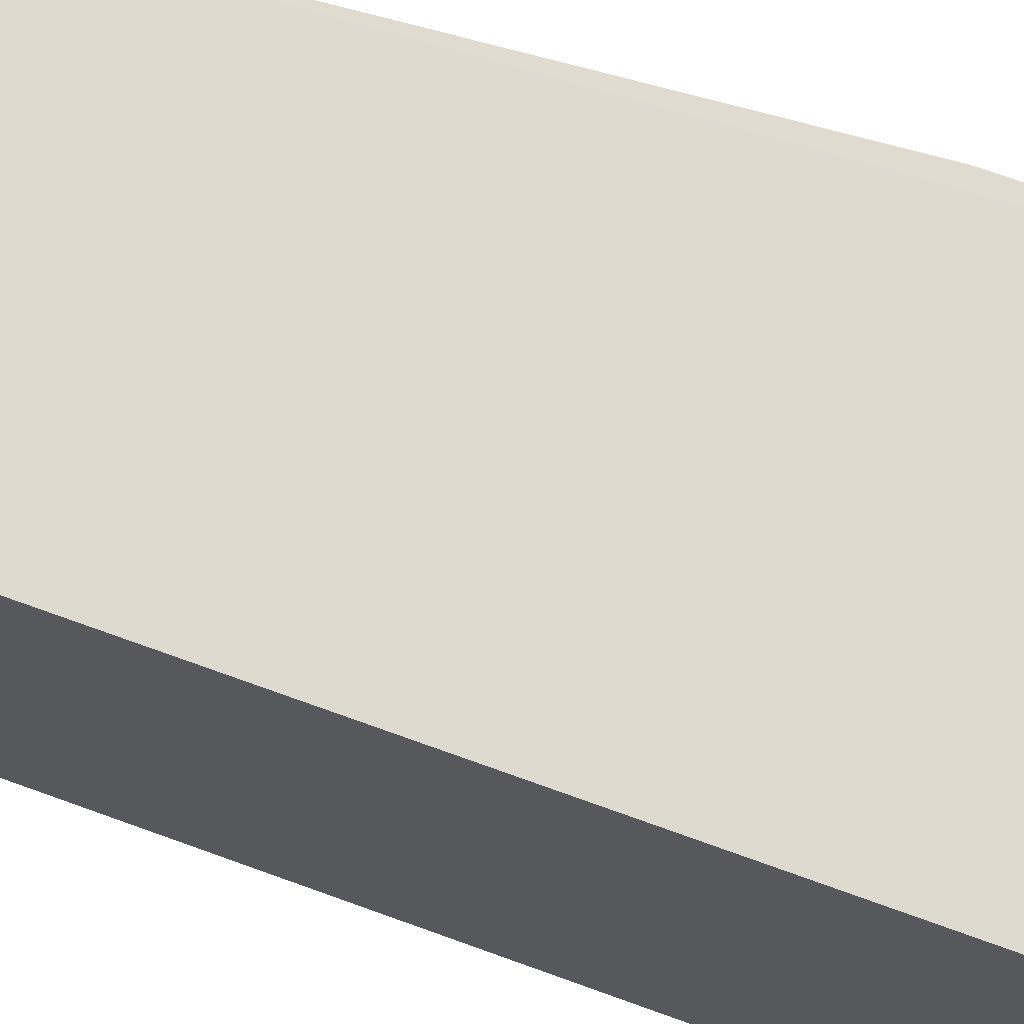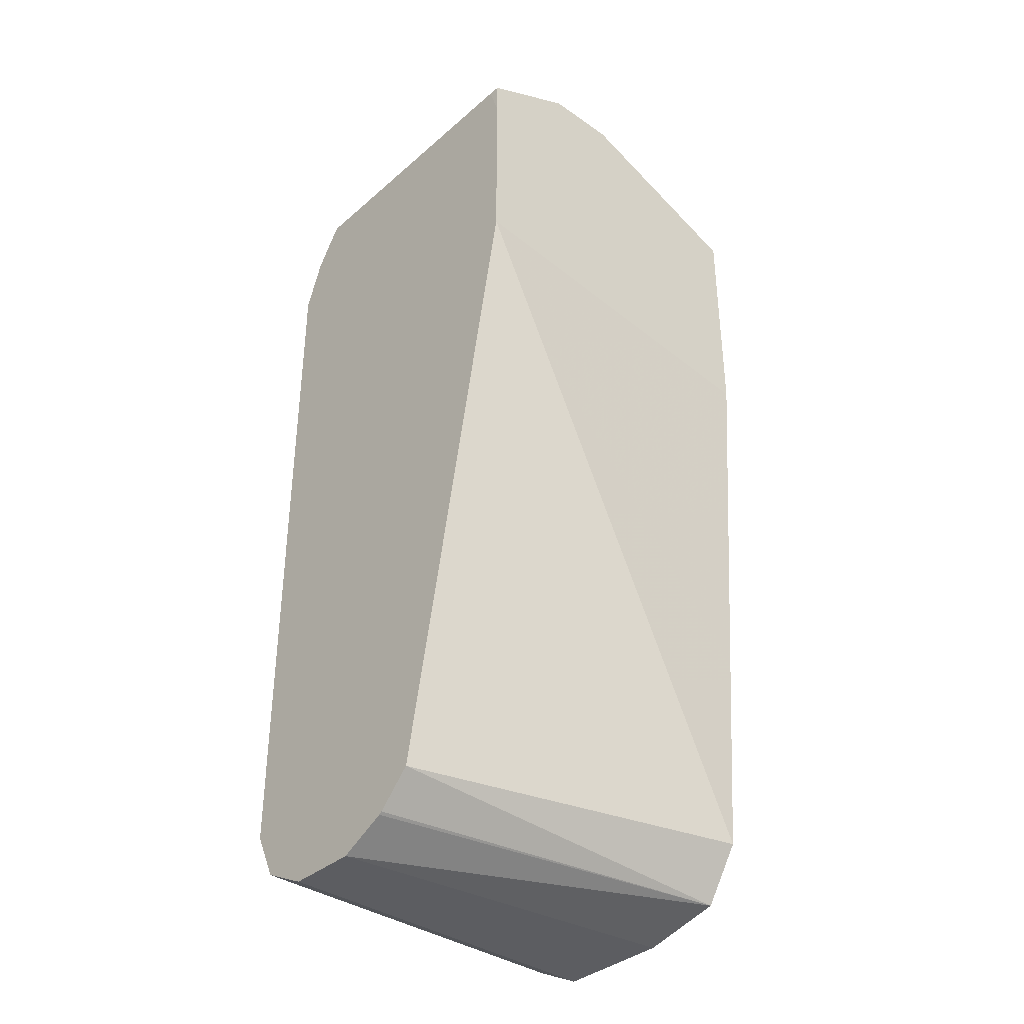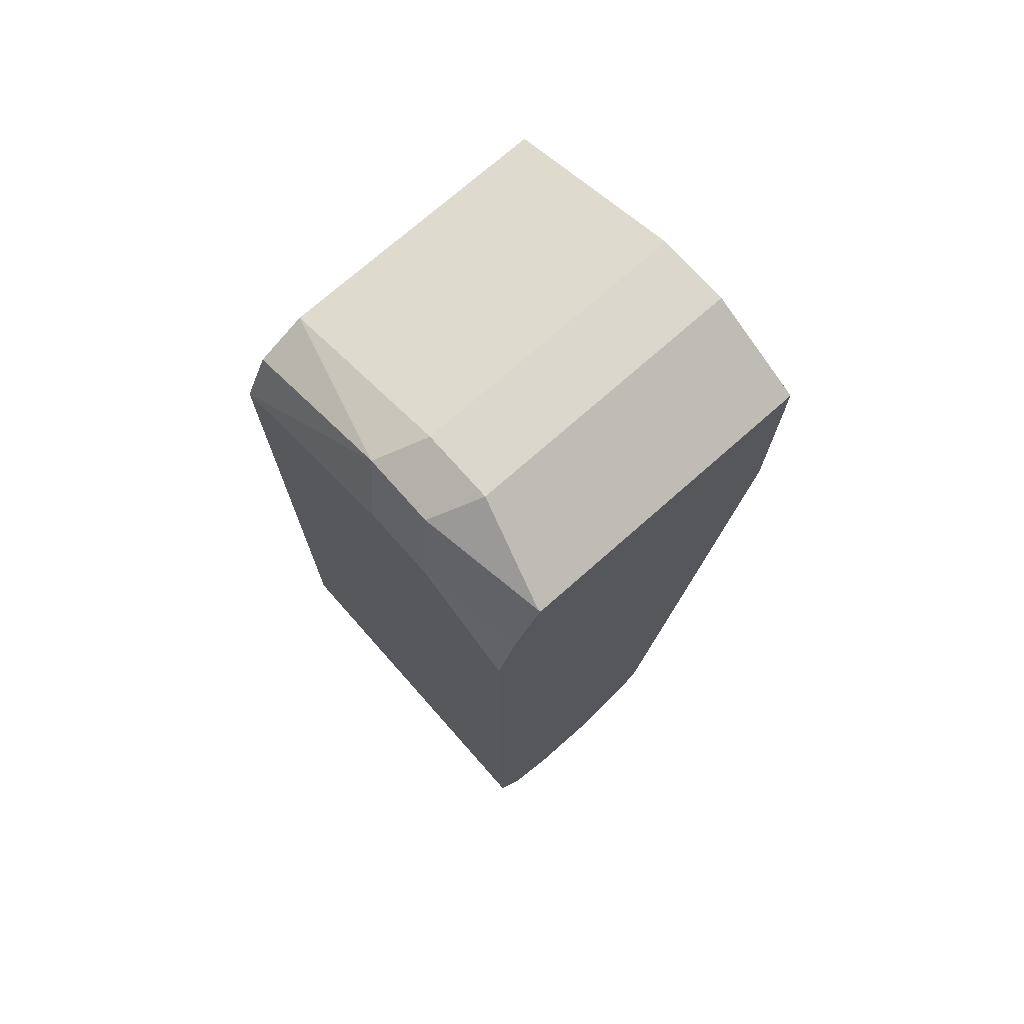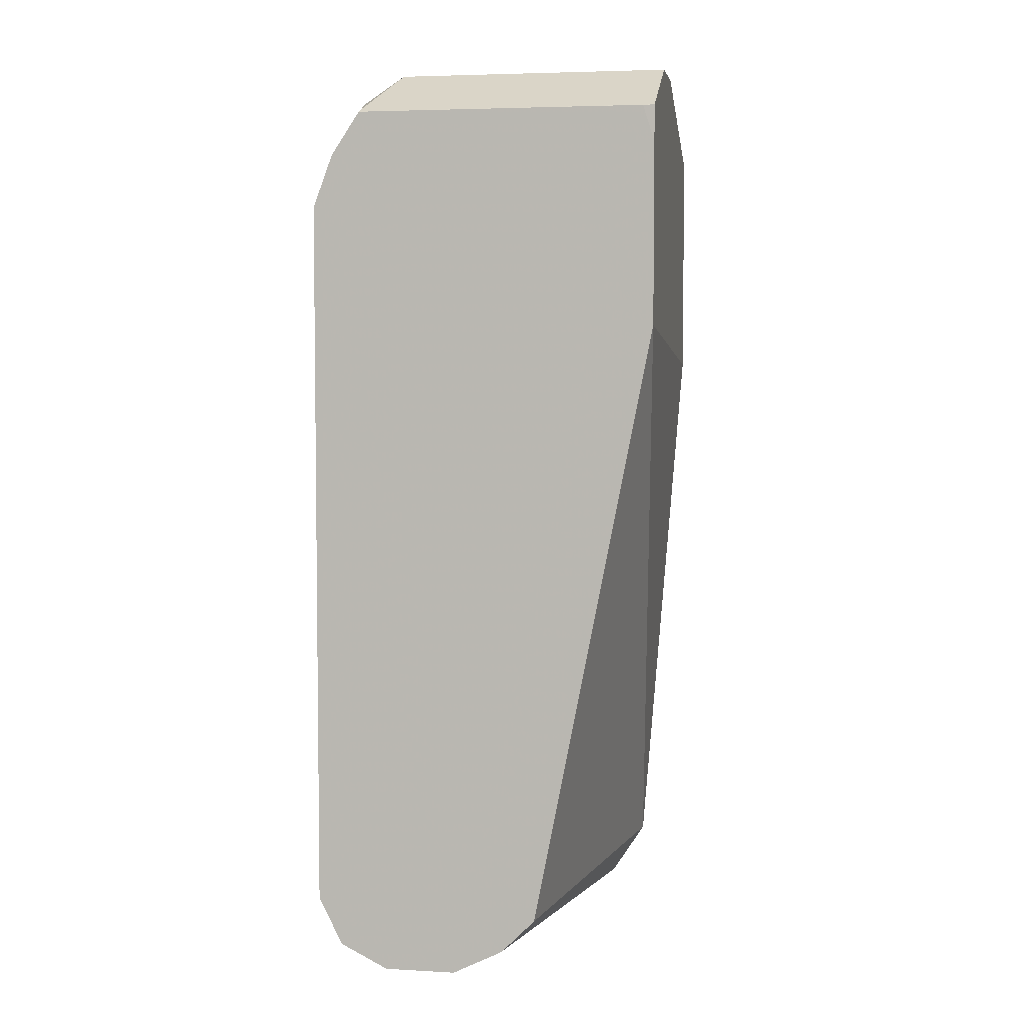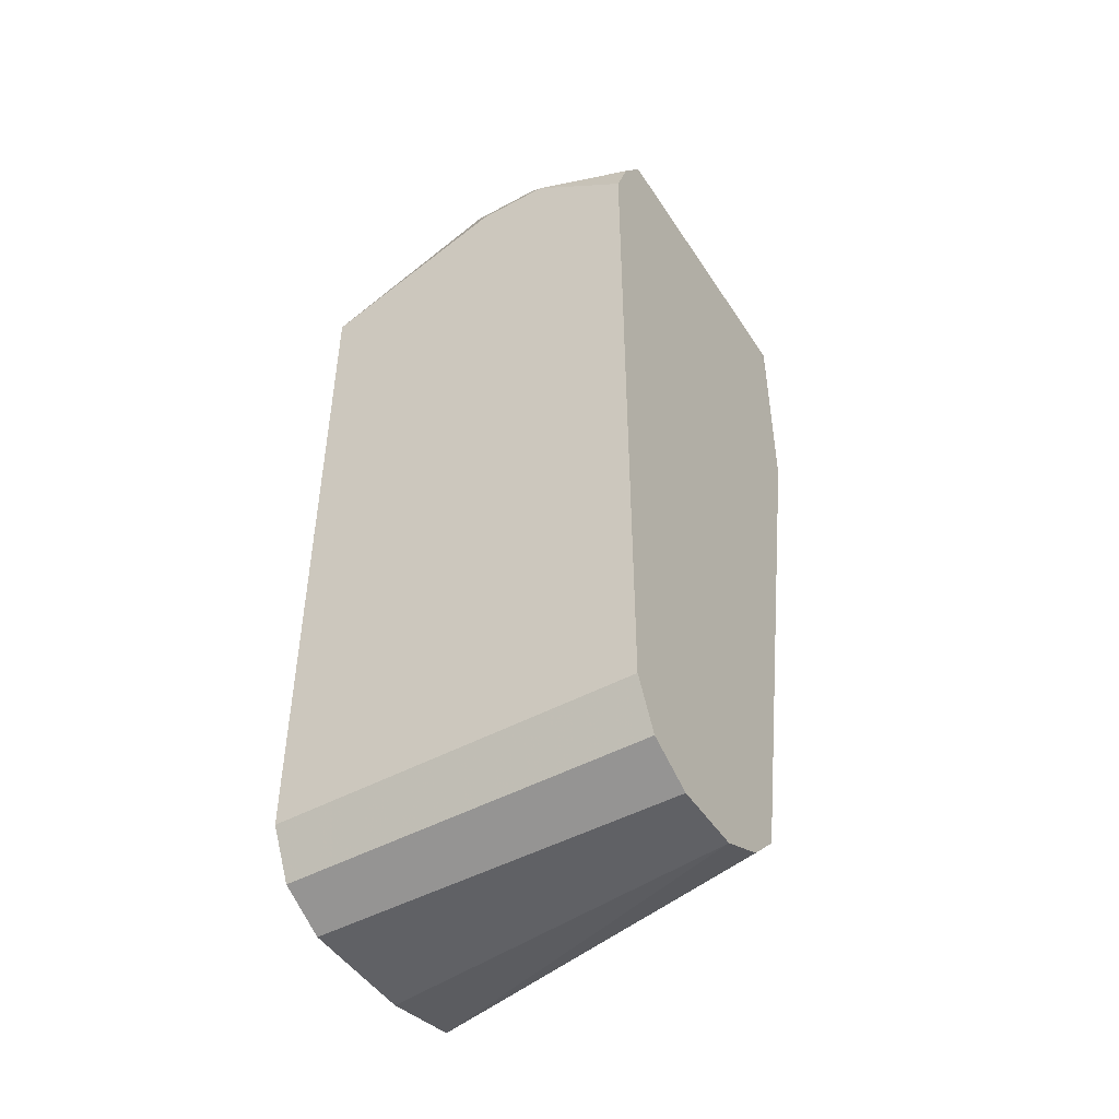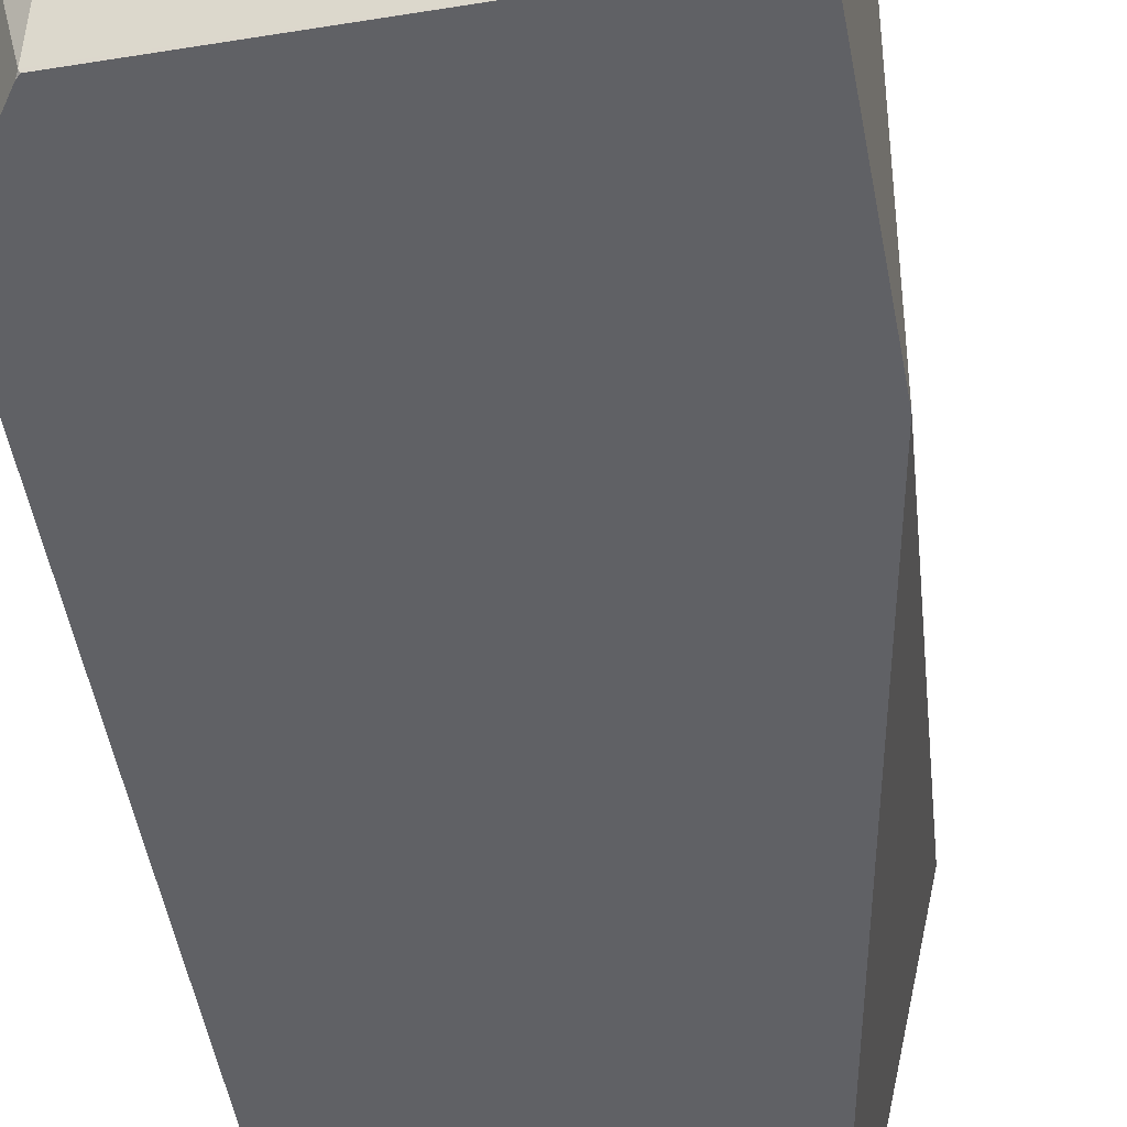
<metadata>
{"format":"obj","ext":"obj","renderer":"f3d","projection":"perspective","resolution":1024,"background":"white","views":[{"elev":70.7,"azim":-70.0,"up":"+Y"},{"elev":-36.8,"azim":48.1,"up":"+Z"},{"elev":73.1,"azim":-41.5,"up":"+Z"},{"elev":4.6,"azim":10.0,"up":"+Z"},{"elev":-47.4,"azim":-58.6,"up":"+Z"},{"elev":-49.3,"azim":10.3,"up":"+Y"}]}
</metadata>
<code>
v -0.2298 -0.3781 -0.1113
v -0.2411 -0.4703 -0.1113
v -0.2597 -0.3781 -0.1113
v -0.2089 -0.3781 -0.1066
v -0.2597 -0.4703 -0.1113
v -0.2287 -0.4703 -0.1052
v -0.272 -0.3781 -0.1051
v -0.2279 -0.4703 -0.1046
v -0.1998 -0.3781 -0.09274
v -0.2193 -0.4703 -0.09604
v -0.272 -0.4703 -0.1051
v -0.2782 -0.3781 -0.09274
v -0.1885 -0.3781 0.1113
v -0.1885 -0.3782 0.05145
v -0.1885 -0.4703 0.06158
v -0.2782 -0.4703 -0.09274
v -0.2782 -0.3781 0.09273
v -0.2597 -0.3781 0.1113
v -0.1885 -0.4266 0.1298
v -0.1885 -0.4703 0.108
v -0.2782 -0.4703 0.09273
v -0.2782 -0.4266 0.1113
v -0.272 -0.4204 0.1237
v -0.272 -0.3781 0.1051
v -0.2597 -0.4266 0.1298
v -0.1885 -0.4451 0.1298
v -0.1885 -0.4703 0.1173
v -0.1914 -0.4703 0.1172
v -0.2732 -0.4703 0.1062
v -0.2751 -0.4606 0.1082
v -0.2782 -0.4451 0.1113
v -0.272 -0.439 0.1237
v -0.2597 -0.4451 0.1298
v -0.2659 -0.4699 0.1175
v -0.2656 -0.4703 0.1172
v -0.2663 -0.4703 0.1165
f 13 15 14
f 18 23 25
f 18 24 23
f 17 23 24
f 17 22 23
f 13 20 15
f 12 31 22
f 13 26 27
f 13 19 26
f 13 25 19
f 13 18 25
f 12 22 17
f 19 25 33
f 13 27 20
f 19 33 26
f 26 33 27
f 21 29 30
f 34 36 35
f 12 21 31
f 31 34 32
f 30 34 31
f 29 34 30
f 29 36 34
f 20 27 28
f 27 35 28
f 27 33 34
f 23 33 25
f 23 32 33
f 22 32 23
f 22 31 32
f 21 30 31
f 27 34 35
f 12 16 21
f 32 34 33
f 9 14 15
f 2 8 10
f 2 6 8
f 2 4 6
f 1 4 2
f 1 9 4
f 1 18 13
f 2 10 15
f 1 24 18
f 1 12 17
f 1 7 12
f 1 3 7
f 1 5 3
f 1 2 5
f 9 15 10
f 1 17 24
f 2 15 20
f 1 13 9
f 2 28 35
f 9 13 14
f 2 20 28
f 7 16 12
f 7 11 16
f 4 10 8
f 4 9 10
f 3 11 7
f 4 8 6
f 2 11 5
f 2 16 11
f 2 21 16
f 2 29 21
f 2 36 29
f 2 35 36
f 3 5 11

</code>
